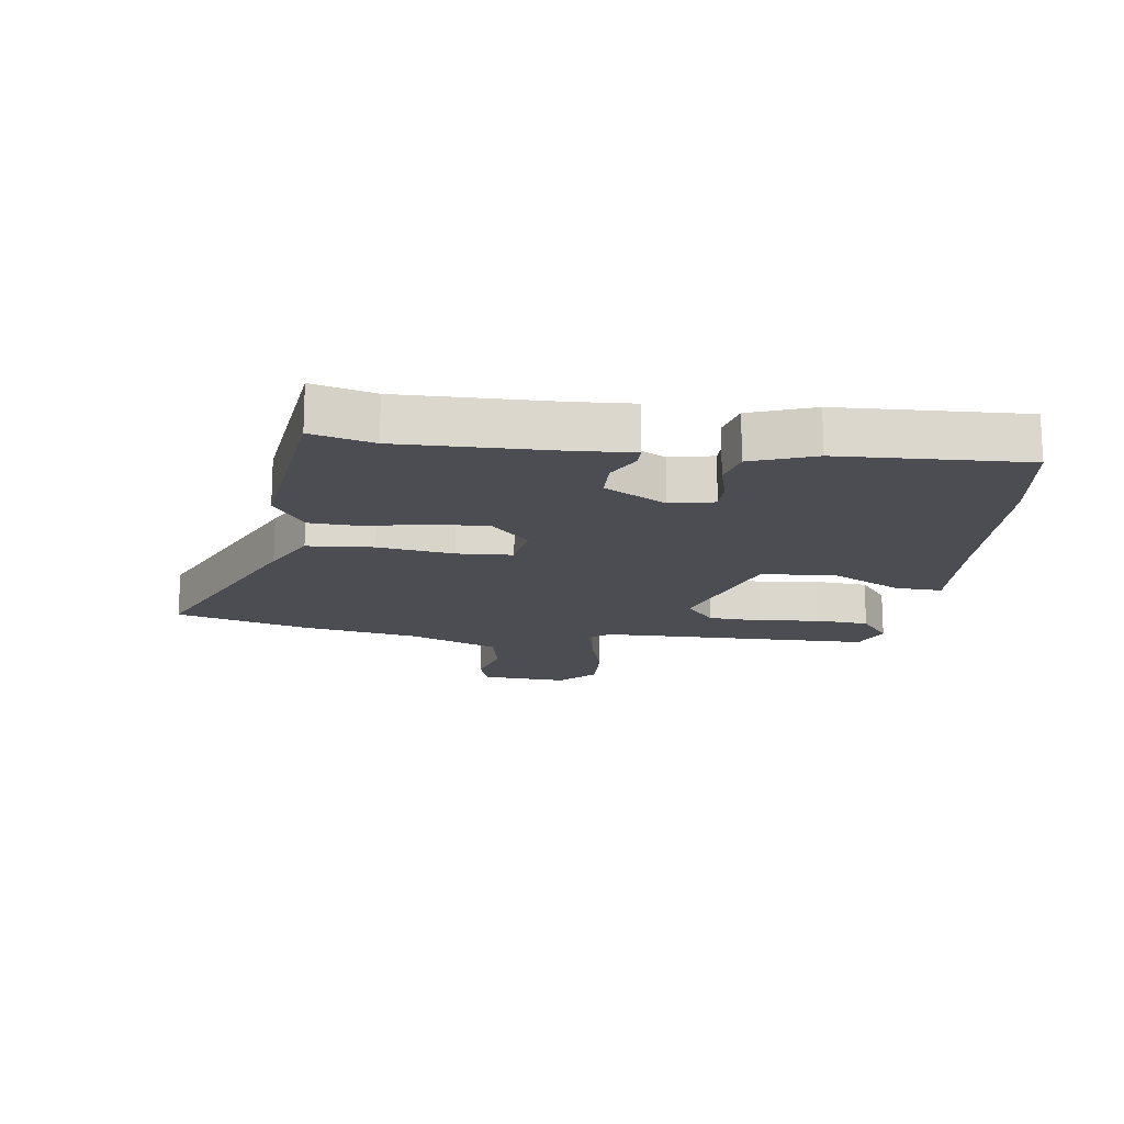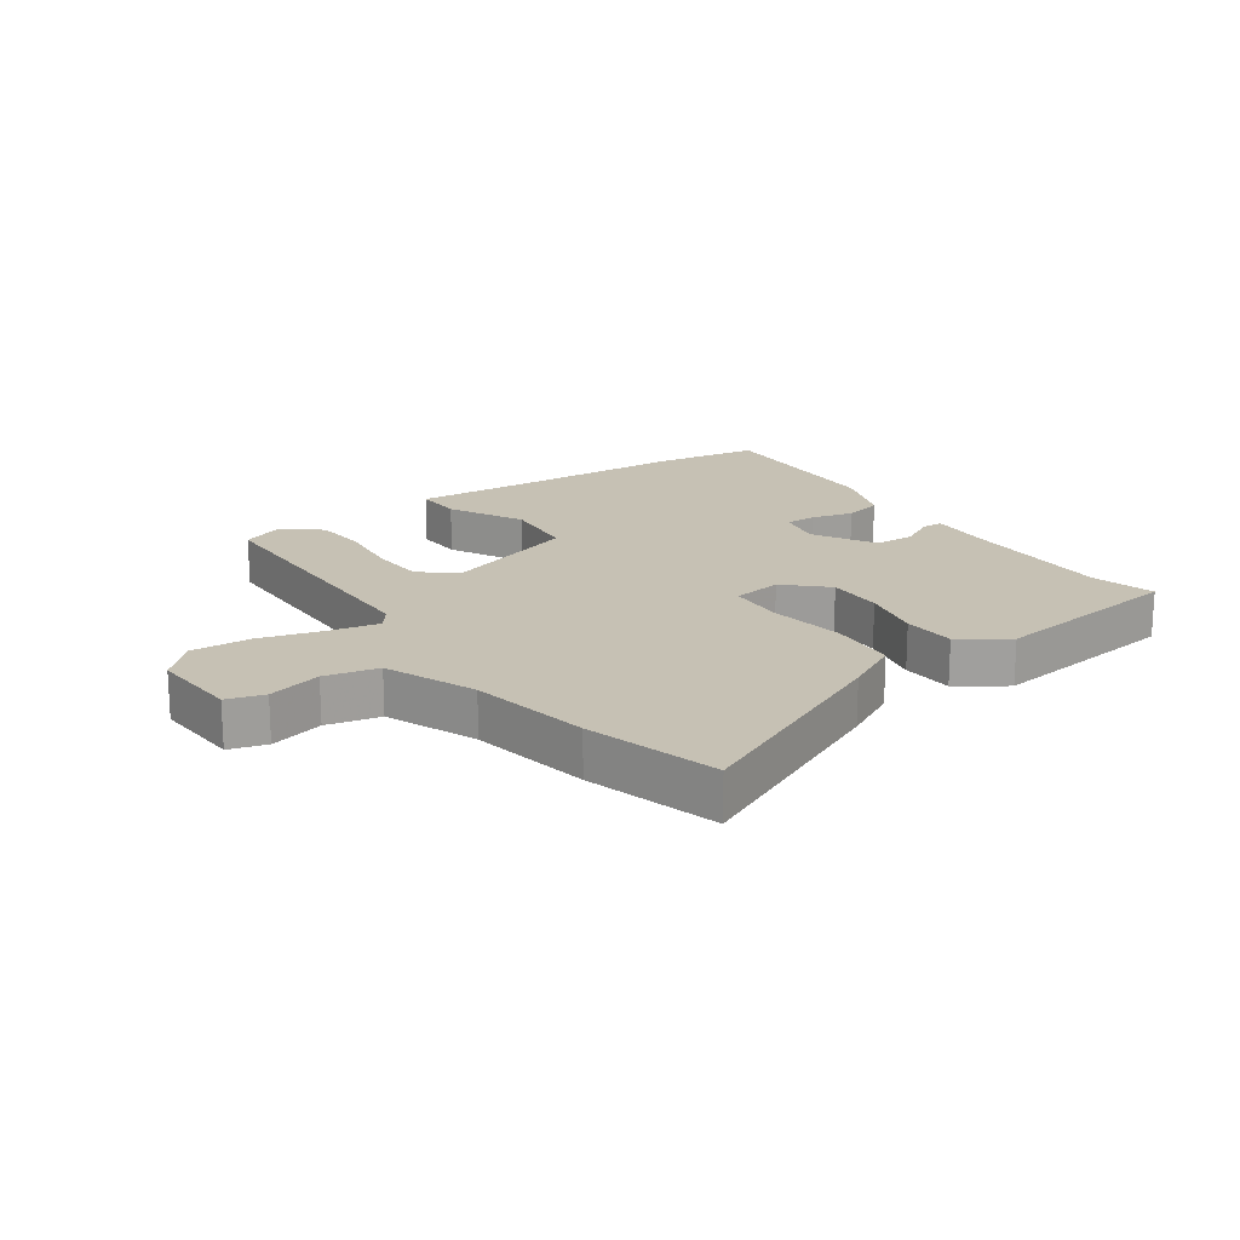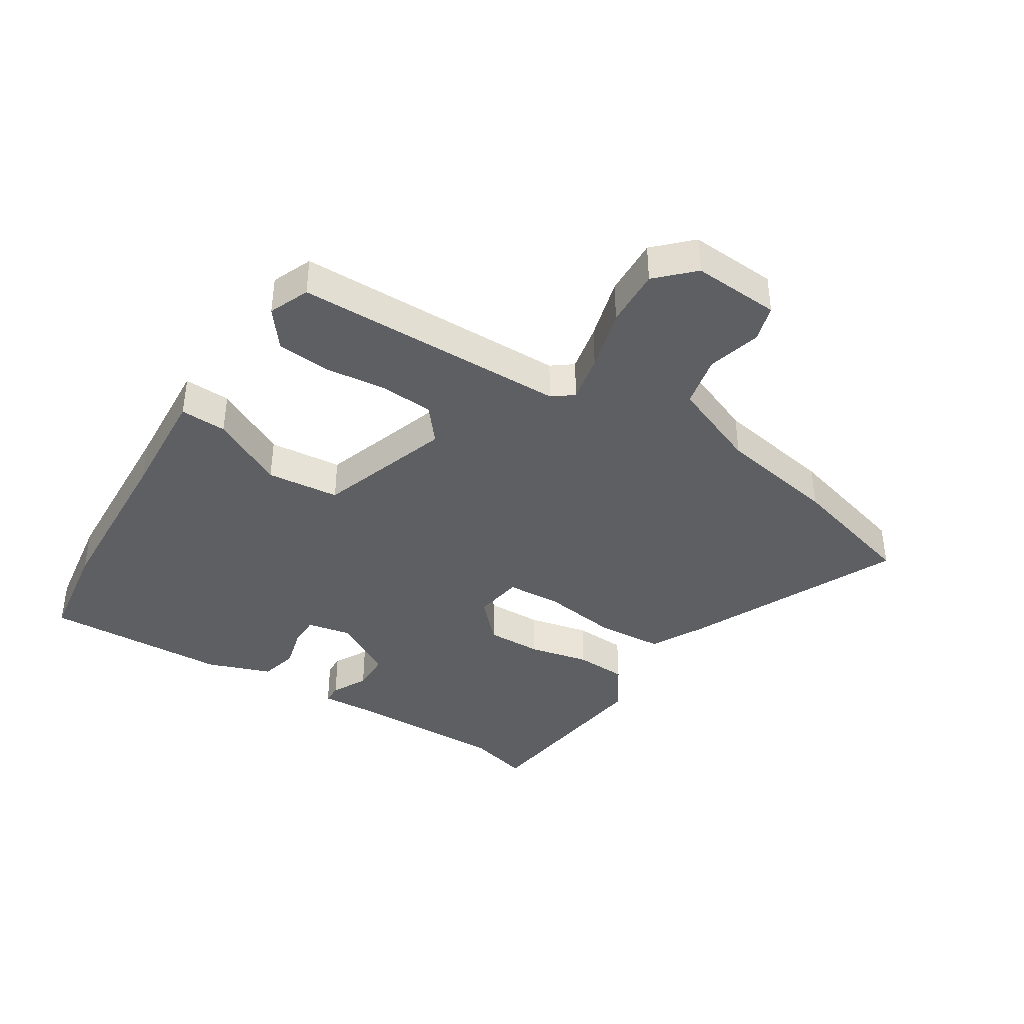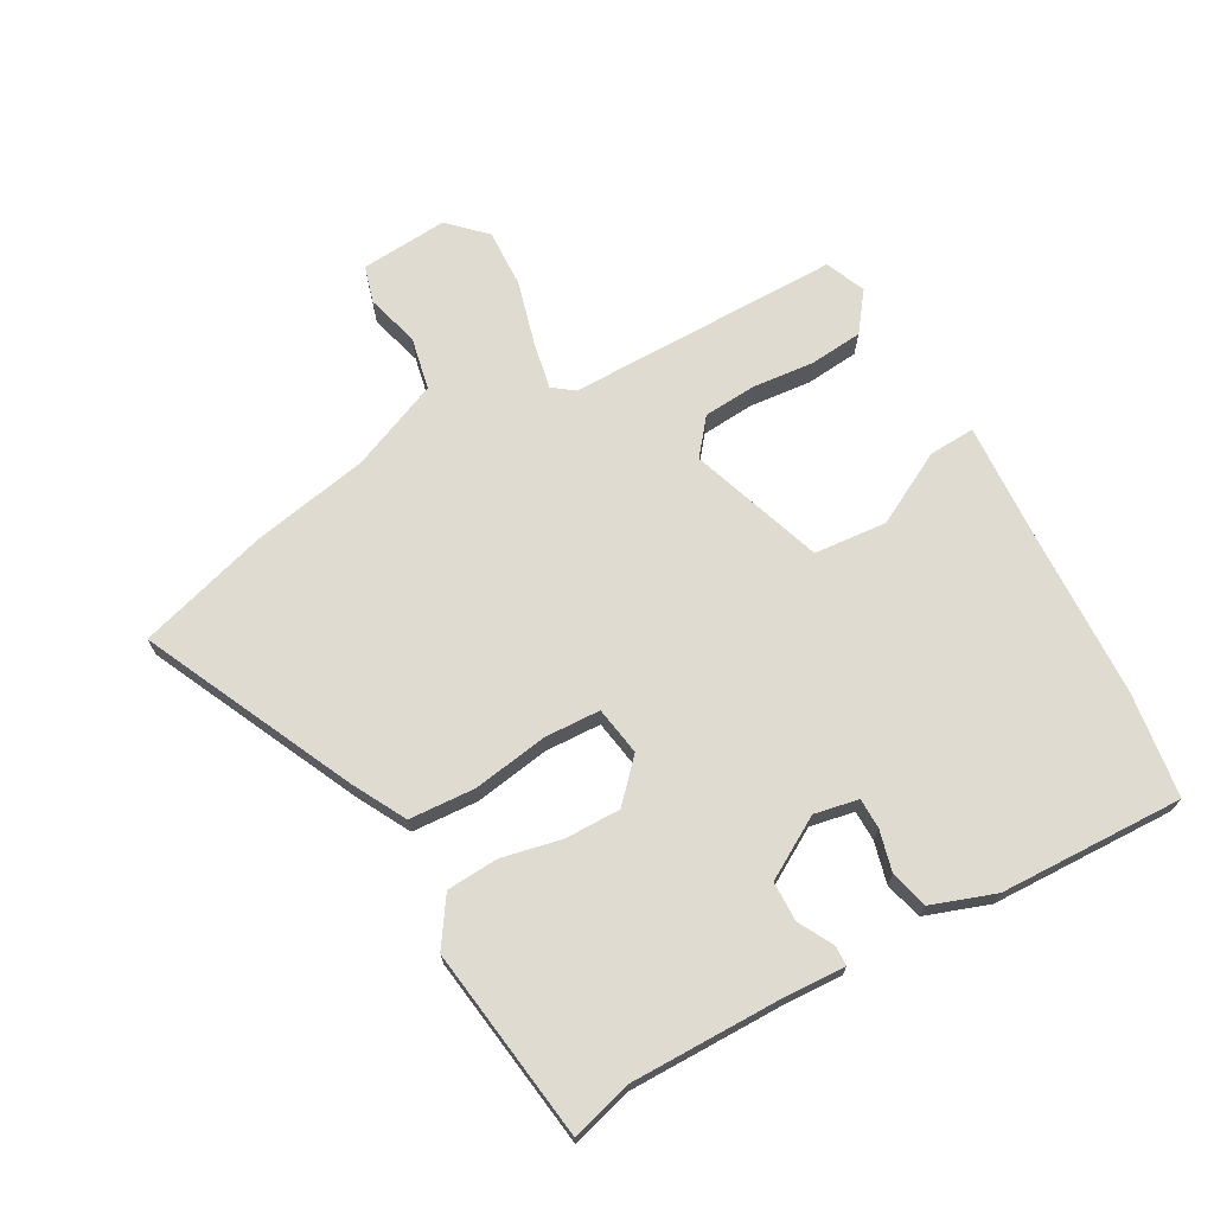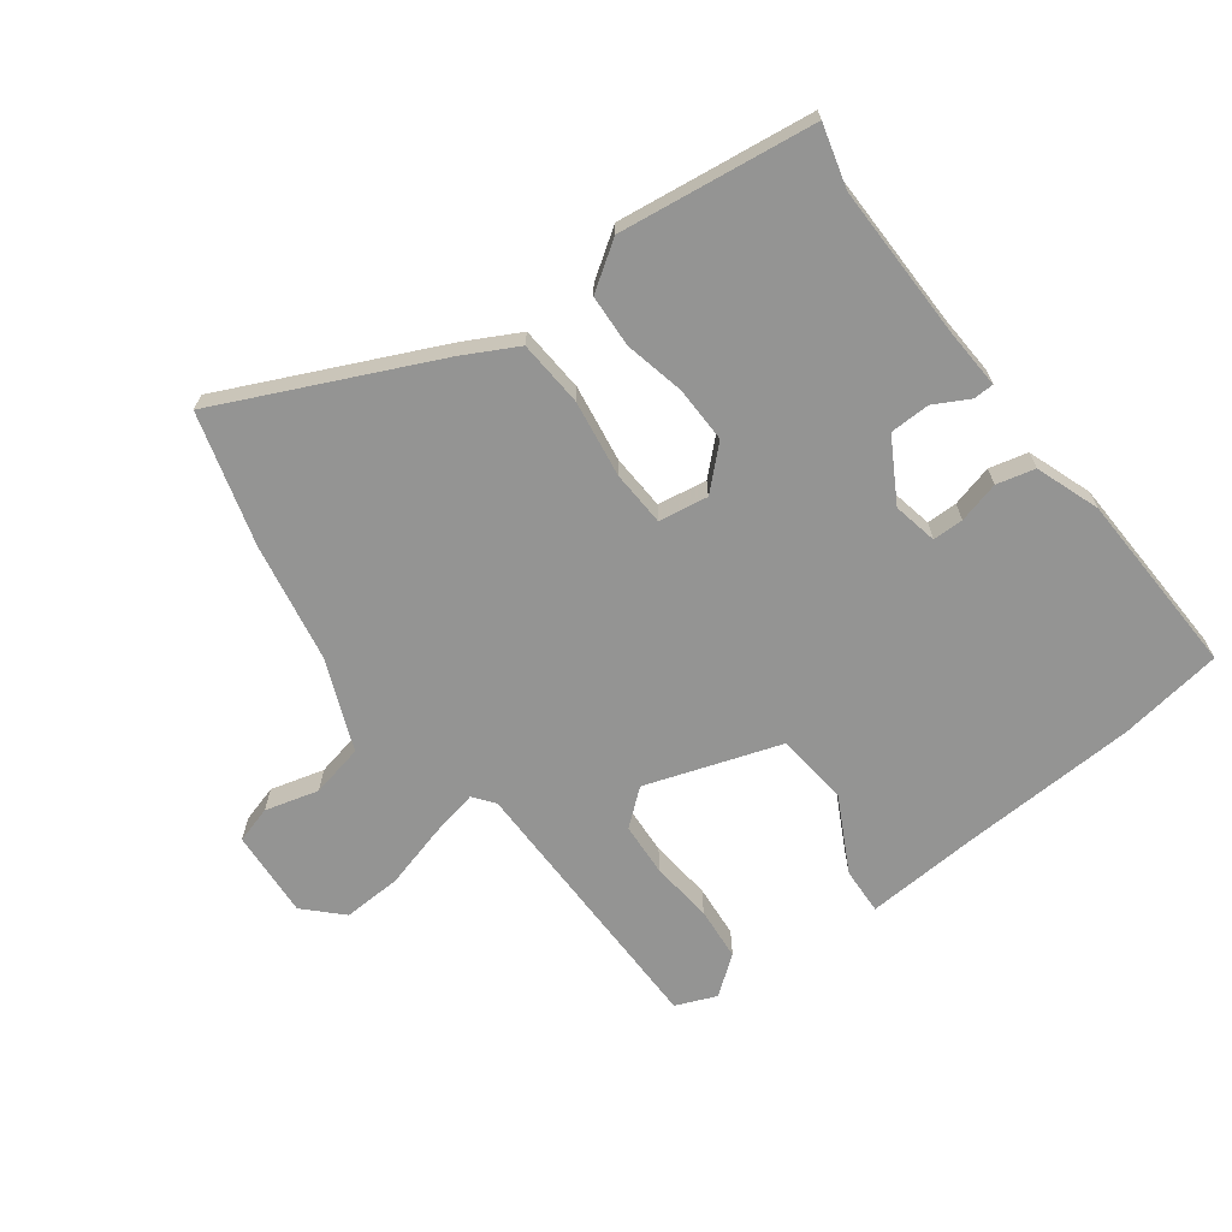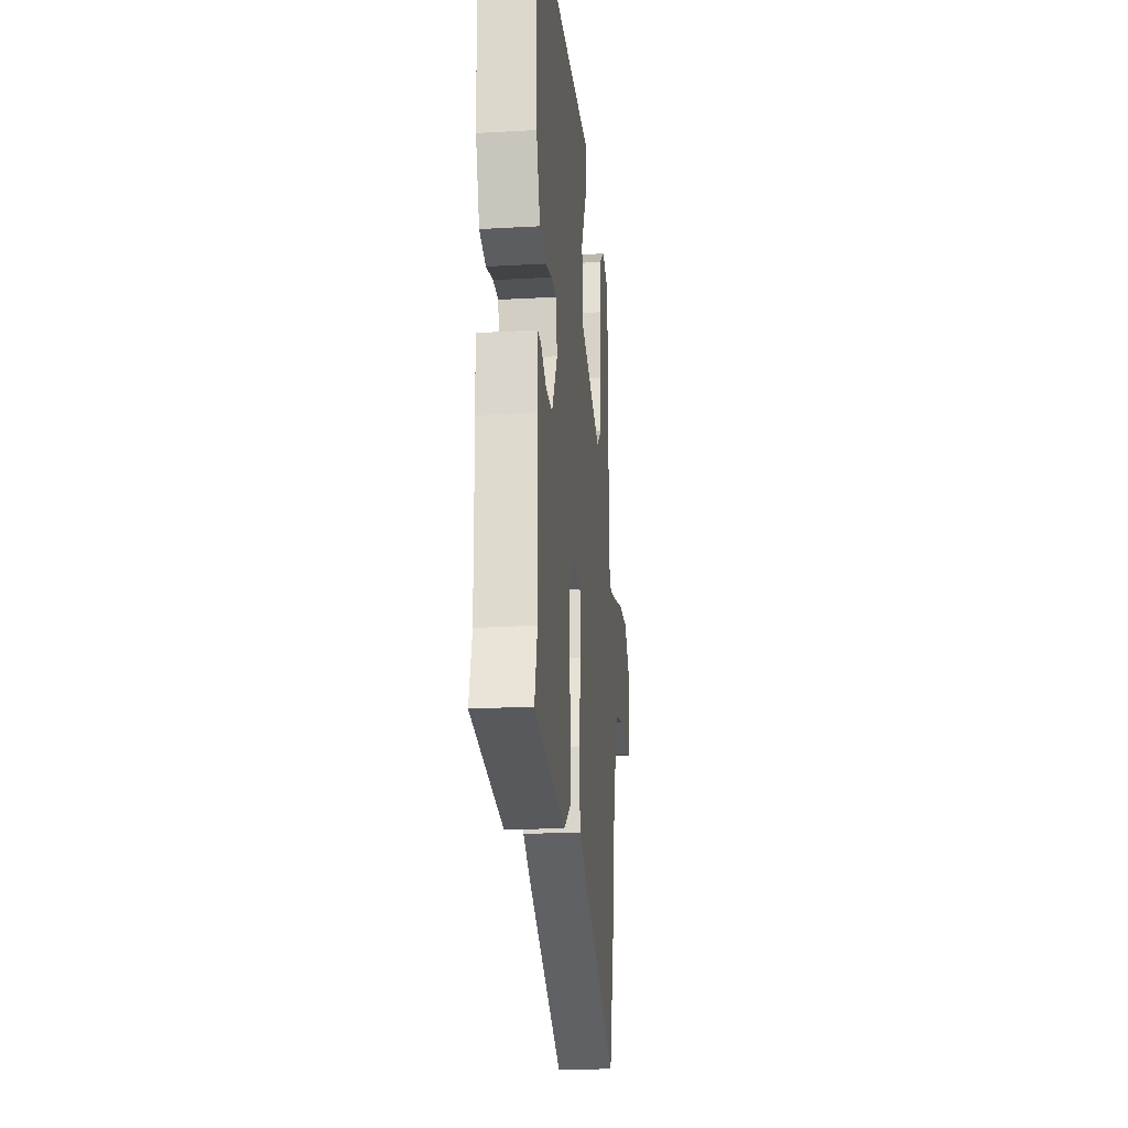
<metadata>
{"format":"obj","ext":"obj","renderer":"f3d","projection":"perspective","resolution":1024,"background":"white","views":[{"elev":-16.4,"azim":-97.7,"up":"+Y"},{"elev":18.6,"azim":145.0,"up":"+Y"},{"elev":-39.7,"azim":57.5,"up":"+Y"},{"elev":70.0,"azim":-119.8,"up":"+Y"},{"elev":-67.0,"azim":-143.5,"up":"+Y"},{"elev":-22.1,"azim":-84.3,"up":"+Z"}]}
</metadata>
<code>
v 0.477 0.07 0.507
v 0.482 0.07 0.059
v 0.508 0.07 0.025
v 0.587 0.07 0.042
v 0.689 0.07 0.071
v 0.785 0.07 0.076
v 0.842 0.07 0.019
v 0.833 0.07 -0.124
v 0.773 0.07 -0.142
v 0.686 0.07 -0.119
v 0.6 0.07 -0.138
v 0.541 0.07 -0.284
v 0.506 0.07 -0.479
v 0.446 0.07 -0.692
v 0.1 0.07 -0.534
v 0.012 0.07 -0.488
v 0.004 0.07 -0.38
v 0.022 0.07 -0.256
v 0.017 0.07 -0.165
v -0.063 0.07 -0.153
v -0.127 0.07 -0.214
v -0.125 0.07 -0.305
v -0.103 0.07 -0.403
v -0.107 0.07 -0.488
v -0.183 0.07 -0.54
v -0.5 0.07 -0.501
v -0.473 0.07 -0.4
v -0.477 0.07 -0.15
v -0.483 0.07 -0.051
v -0.45 0.07 -0.05
v -0.393 0.07 -0.08
v -0.328 0.07 -0.078
v -0.271 0.07 0.022
v -0.286 0.07 0.094
v -0.336 0.07 0.094
v -0.403 0.07 0.076
v -0.465 0.07 0.091
v -0.503 0.07 0.195
v -0.516 0.07 0.497
v -0.347 0.07 0.523
v -0.062 0.07 0.538
v 0.125 0.07 0.551
v 0.122 0.07 0.475
v 0.06 0.07 0.355
v 0.072 0.07 0.236
v 0.291 0.07 0.164
v 0.348 0.07 0.211
v 0.353 0.07 0.298
v 0.342 0.07 0.399
v 0.349 0.07 0.486
v 0.411 0.07 0.534
v 0.477 0 0.507
v 0.482 0 0.059
v 0.508 0 0.025
v 0.587 0 0.042
v 0.689 0 0.071
v 0.785 0 0.076
v 0.842 0 0.019
v 0.833 0 -0.124
v 0.773 0 -0.142
v 0.686 0 -0.119
v 0.6 0 -0.138
v 0.541 0 -0.284
v 0.506 0 -0.479
v 0.446 0 -0.692
v 0.1 0 -0.534
v 0.012 0 -0.488
v 0.004 0 -0.38
v 0.022 0 -0.256
v 0.017 0 -0.165
v -0.063 0 -0.153
v -0.127 0 -0.214
v -0.125 0 -0.305
v -0.103 0 -0.403
v -0.107 0 -0.488
v -0.183 0 -0.54
v -0.5 0 -0.501
v -0.473 0 -0.4
v -0.477 0 -0.15
v -0.483 0 -0.051
v -0.45 0 -0.05
v -0.393 0 -0.08
v -0.328 0 -0.078
v -0.271 0 0.022
v -0.286 0 0.094
v -0.336 0 0.094
v -0.403 0 0.076
v -0.465 0 0.091
v -0.503 0 0.195
v -0.516 0 0.497
v -0.347 0 0.523
v -0.062 0 0.538
v 0.125 0 0.551
v 0.122 0 0.475
v 0.06 0 0.355
v 0.072 0 0.236
v 0.291 0 0.164
v 0.348 0 0.211
v 0.353 0 0.298
v 0.342 0 0.399
v 0.349 0 0.486
v 0.411 0 0.534
f 51 1 2
f 50 51 2
f 49 50 2
f 48 49 2
f 47 48 2
f 46 47 2 3
f 45 46 3
f 41 42 43 44
f 41 44 45
f 40 41 45
f 39 40 45
f 38 39 45
f 37 38 45
f 36 37 45
f 35 36 45
f 34 35 45
f 33 34 45 3
f 28 29 30 31
f 27 28 31 32
f 27 32 33
f 26 27 33
f 25 26 33
f 24 25 33
f 23 24 33
f 22 23 33
f 16 17 18
f 15 16 18
f 14 15 18
f 13 14 18
f 12 13 18
f 11 12 18 19
f 10 11 19 20
f 8 9 10
f 7 8 10
f 6 7 10
f 5 6 10
f 4 5 10
f 3 4 10 20
f 21 22 33
f 20 21 33
f 3 20 33
f 53 52 102
f 53 102 101
f 53 101 100
f 53 100 99
f 53 99 98
f 54 53 98 97
f 54 97 96
f 95 94 93 92
f 96 95 92
f 96 92 91
f 96 91 90
f 96 90 89
f 96 89 88
f 96 88 87
f 96 87 86
f 96 86 85
f 54 96 85 84
f 82 81 80 79
f 83 82 79 78
f 84 83 78
f 84 78 77
f 84 77 76
f 84 76 75
f 84 75 74
f 84 74 73
f 69 68 67
f 69 67 66
f 69 66 65
f 69 65 64
f 69 64 63
f 70 69 63 62
f 71 70 62 61
f 61 60 59
f 61 59 58
f 61 58 57
f 61 57 56
f 61 56 55
f 71 61 55 54
f 84 73 72
f 84 72 71
f 84 71 54
f 1 52 53 2
f 2 53 54 3
f 3 54 55 4
f 4 55 56 5
f 5 56 57 6
f 6 57 58 7
f 7 58 59 8
f 8 59 60 9
f 9 60 61 10
f 10 61 62 11
f 11 62 63 12
f 12 63 64 13
f 13 64 65 14
f 14 65 66 15
f 15 66 67 16
f 16 67 68 17
f 17 68 69 18
f 18 69 70 19
f 19 70 71 20
f 20 71 72 21
f 21 72 73 22
f 22 73 74 23
f 23 74 75 24
f 24 75 76 25
f 25 76 77 26
f 26 77 78 27
f 27 78 79 28
f 28 79 80 29
f 29 80 81 30
f 30 81 82 31
f 31 82 83 32
f 32 83 84 33
f 33 84 85 34
f 34 85 86 35
f 35 86 87 36
f 36 87 88 37
f 37 88 89 38
f 38 89 90 39
f 39 90 91 40
f 40 91 92 41
f 41 92 93 42
f 42 93 94 43
f 43 94 95 44
f 44 95 96 45
f 45 96 97 46
f 46 97 98 47
f 47 98 99 48
f 48 99 100 49
f 49 100 101 50
f 50 101 102 51
f 51 102 52 1

</code>
